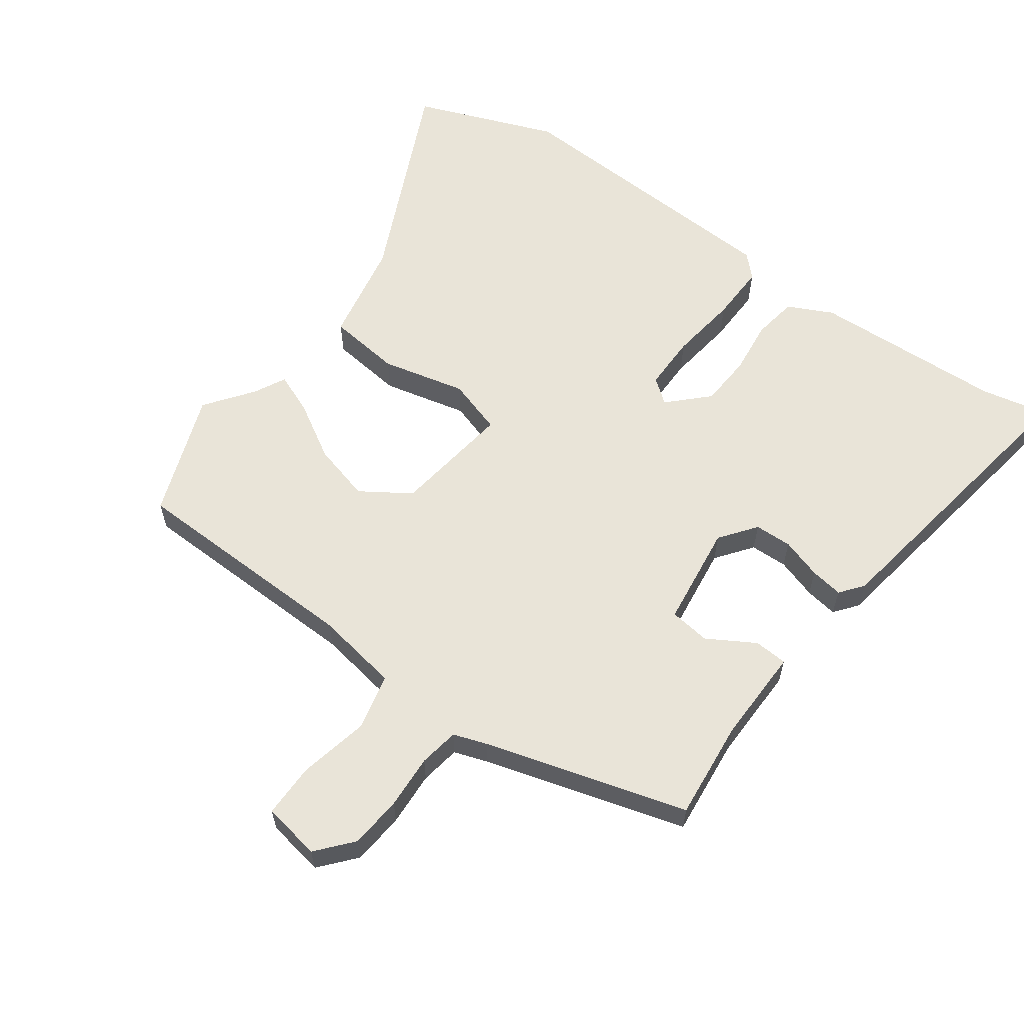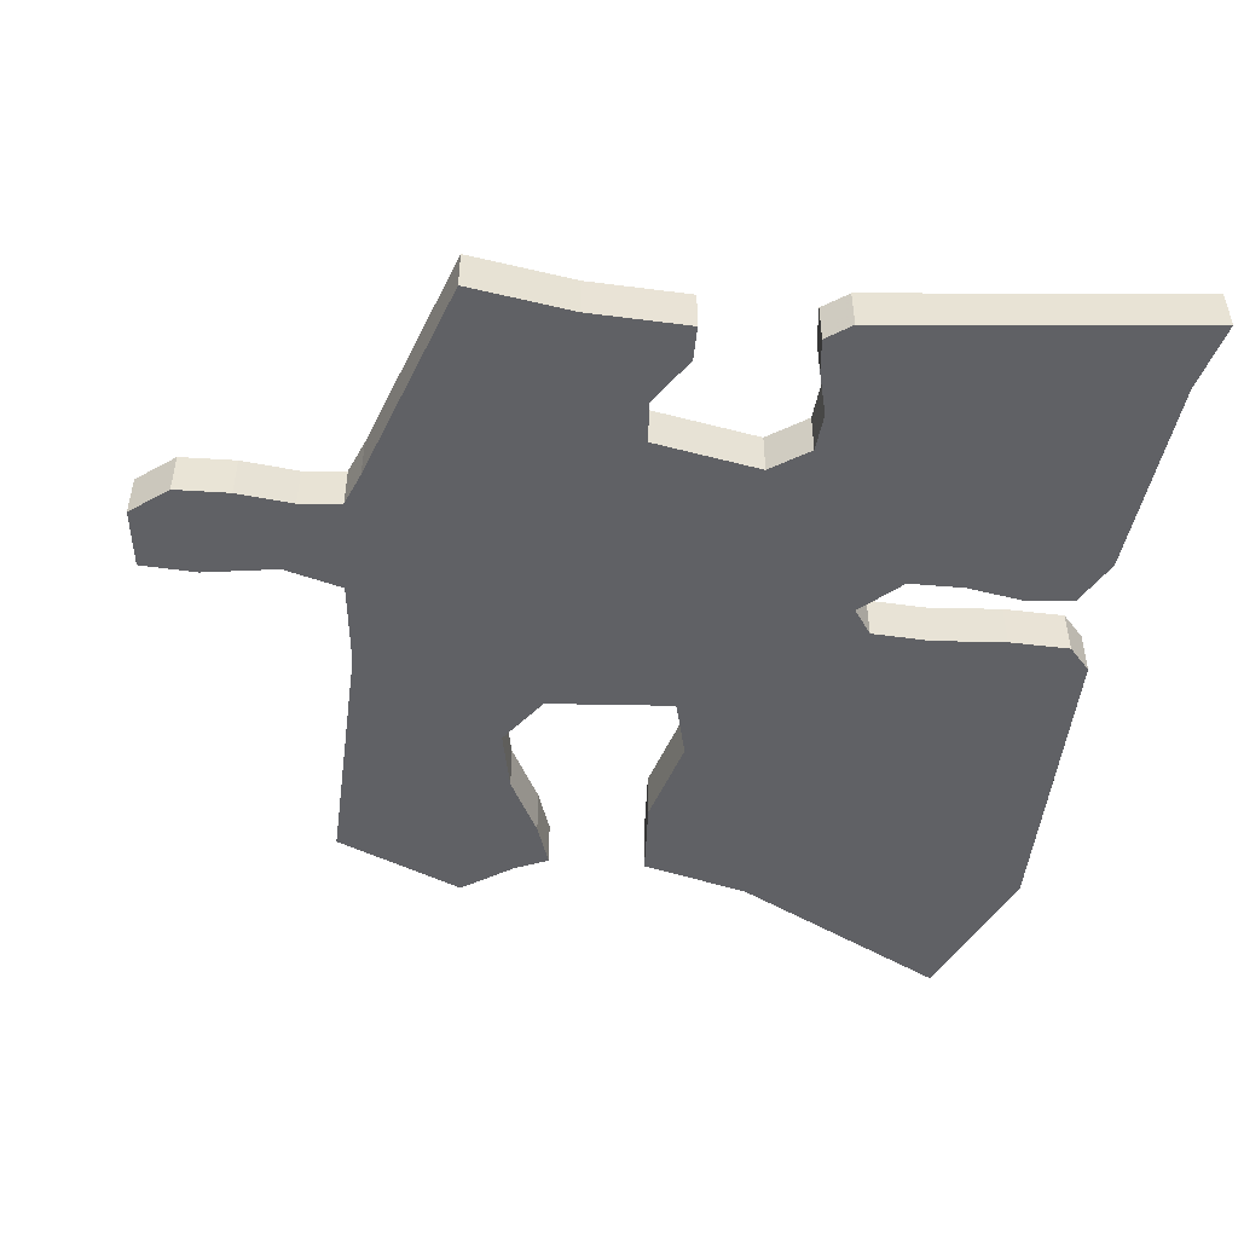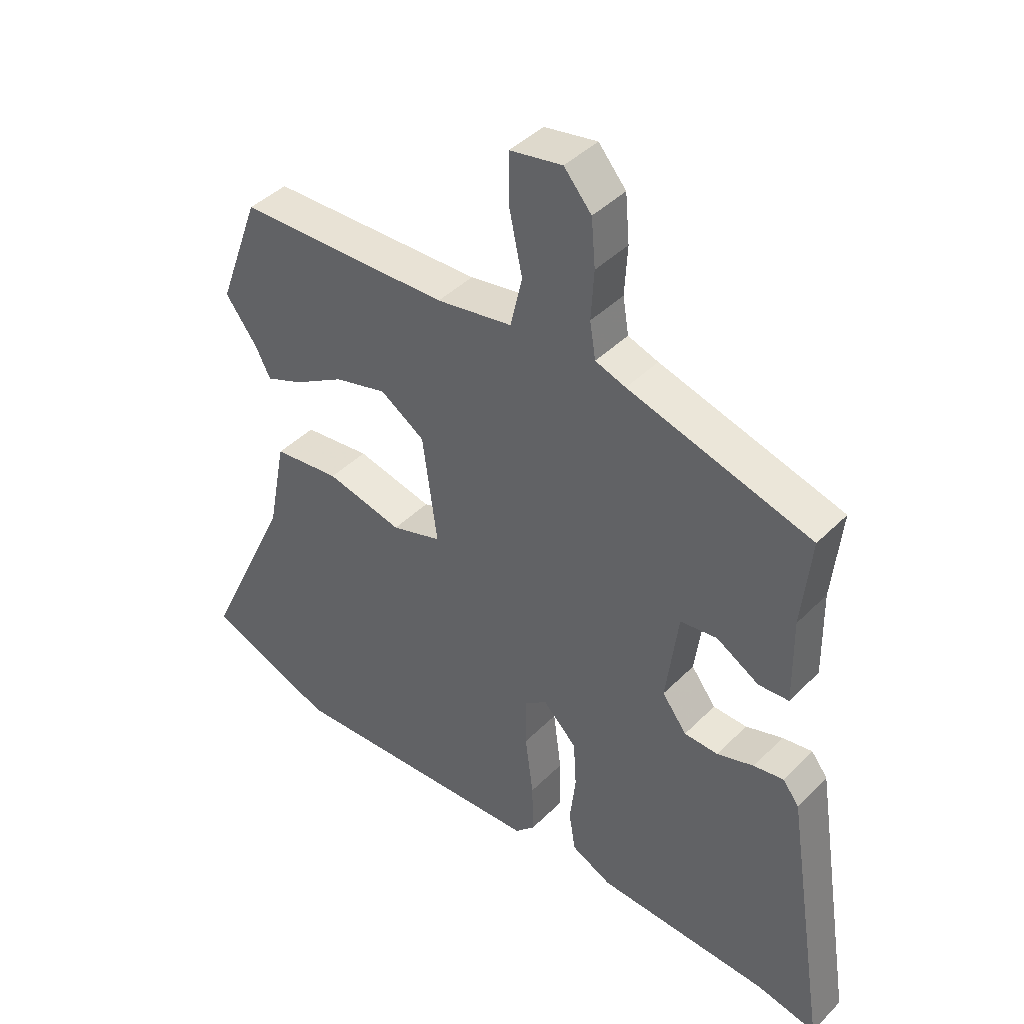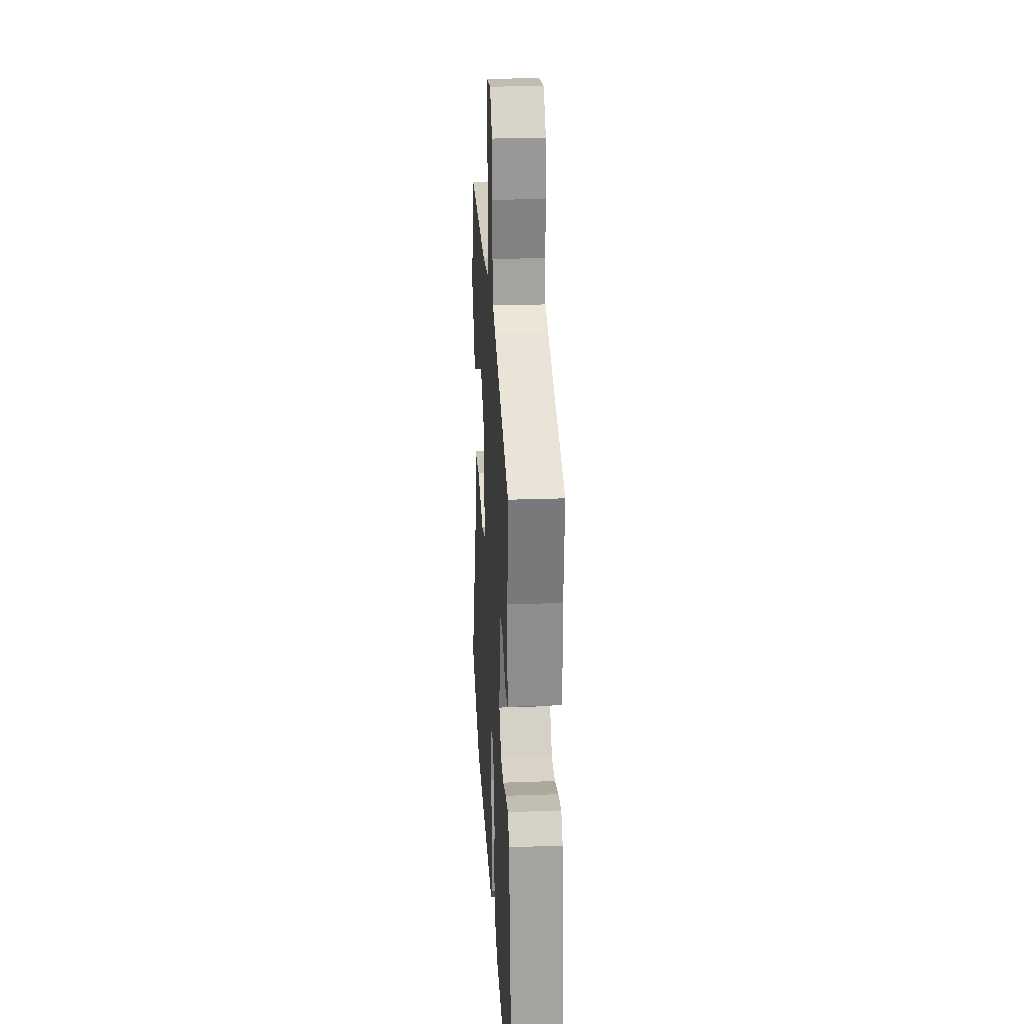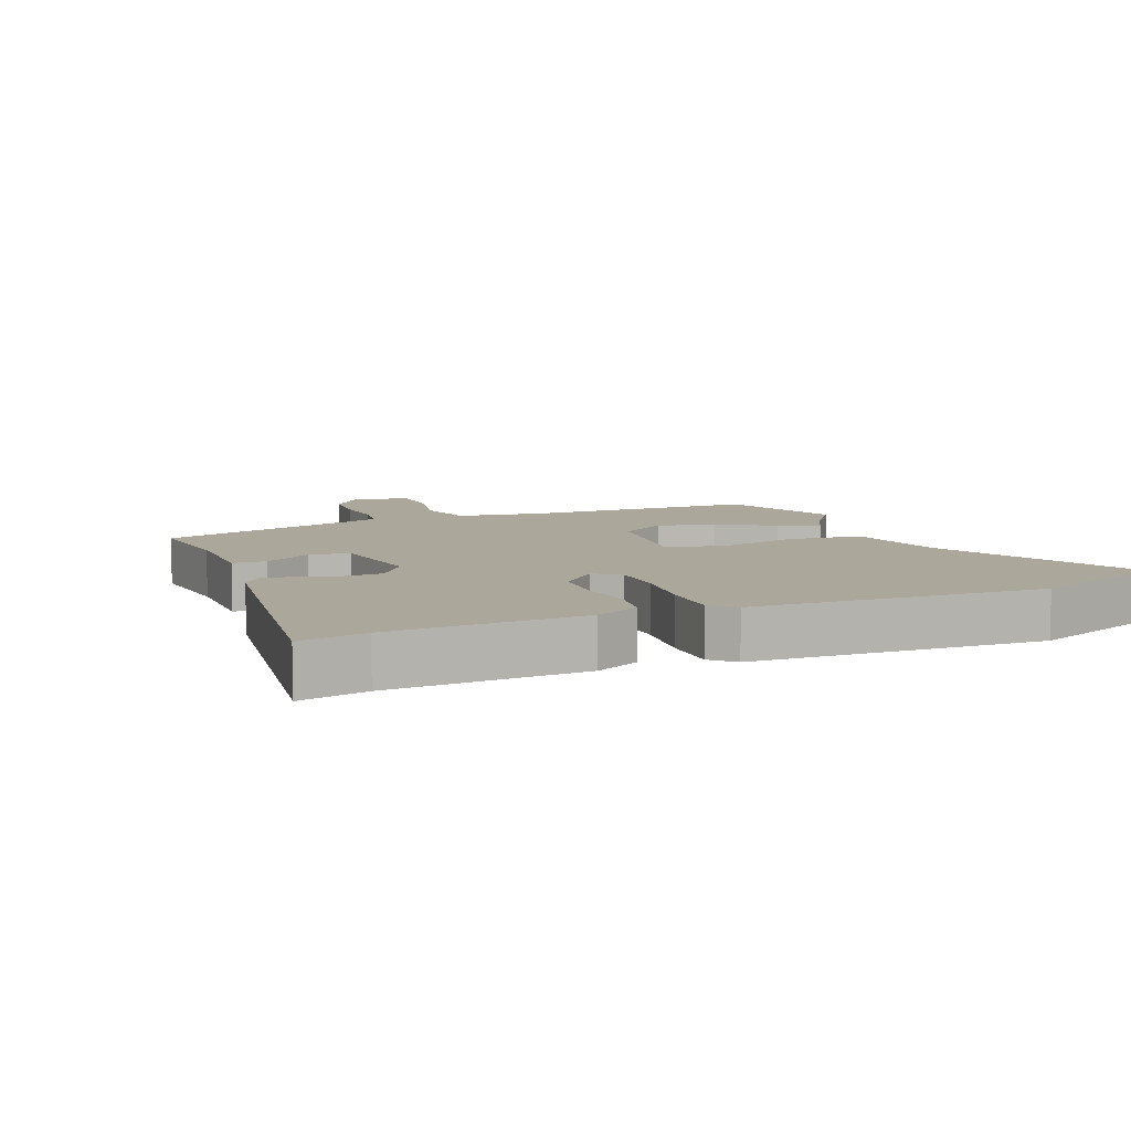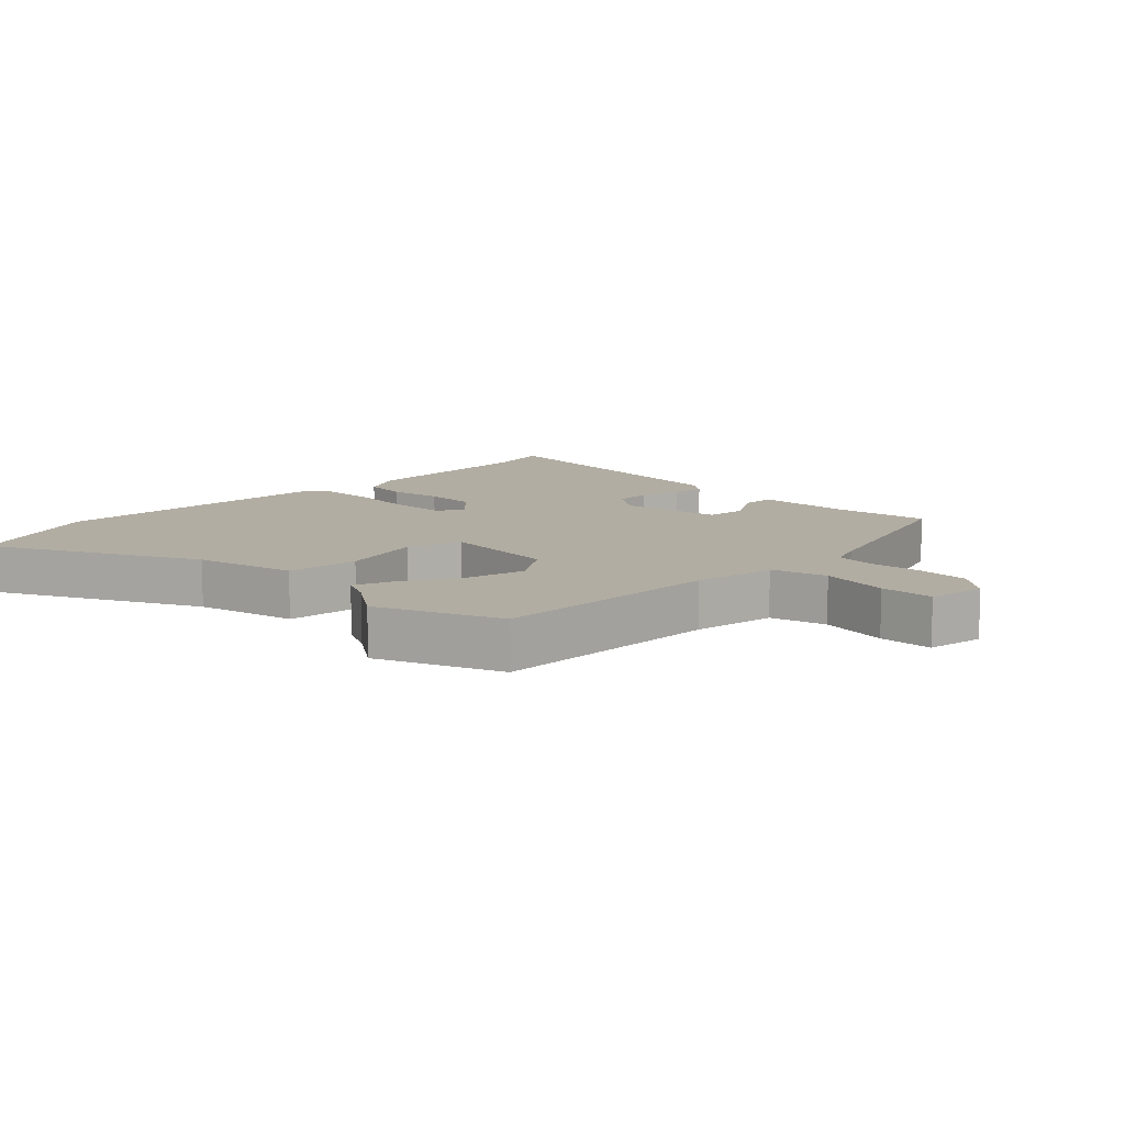
<metadata>
{"format":"obj","ext":"obj","renderer":"f3d","projection":"perspective","resolution":1024,"background":"white","views":[{"elev":60.3,"azim":36.0,"up":"+Y"},{"elev":-48.8,"azim":81.0,"up":"+Y"},{"elev":42.2,"azim":40.2,"up":"+Z"},{"elev":26.5,"azim":86.8,"up":"+Z"},{"elev":8.1,"azim":156.9,"up":"+Y"},{"elev":10.6,"azim":-46.6,"up":"+Y"}]}
</metadata>
<code>
v 0.507 0.07 0.439
v 0.491 0.07 0.285
v 0.493 0.07 0.137
v 0.441 0.07 0.134
v 0.368 0.07 0.177
v 0.305 0.07 0.169
v 0.284 0.07 0.01
v 0.326 0.07 -0.046
v 0.384 0.07 -0.048
v 0.447 0.07 -0.028
v 0.498 0.07 -0.02
v 0.526 0.07 -0.056
v 0.599 0.07 -0.521
v 0.496 0.07 -0.499
v 0.198 0.07 -0.485
v 0.129 0.07 -0.451
v 0.118 0.07 -0.382
v 0.128 0.07 -0.297
v 0.123 0.07 -0.216
v 0.065 0.07 -0.158
v 0.027 0.07 -0.187
v 0.027 0.07 -0.273
v 0.041 0.07 -0.379
v 0.043 0.07 -0.468
v 0.009 0.07 -0.502
v -0.441 0.07 -0.523
v -0.661 0.07 -0.438
v -0.511 0.07 -0.115
v -0.48 0.07 0.044
v -0.366 0.07 0.057
v -0.235 0.07 0.026
v -0.149 0.07 0.053
v -0.174 0.07 0.238
v -0.25 0.07 0.288
v -0.34 0.07 0.264
v -0.426 0.07 0.213
v -0.49 0.07 0.187
v -0.515 0.07 0.236
v -0.57 0.07 0.31
v -0.499 0.07 0.503
v -0.134 0.07 0.512
v -0.004 0.07 0.534
v 0.016 0.07 0.622
v -0.007 0.07 0.73
v -0.007 0.07 0.814
v 0.083 0.07 0.83
v 0.13 0.07 0.775
v 0.137 0.07 0.694
v 0.132 0.07 0.61
v 0.142 0.07 0.548
v 0.194 0.07 0.53
v 0.507 0 0.439
v 0.491 0 0.285
v 0.493 0 0.137
v 0.441 0 0.134
v 0.368 0 0.177
v 0.305 0 0.169
v 0.284 0 0.01
v 0.326 0 -0.046
v 0.384 0 -0.048
v 0.447 0 -0.028
v 0.498 0 -0.02
v 0.526 0 -0.056
v 0.599 0 -0.521
v 0.496 0 -0.499
v 0.198 0 -0.485
v 0.129 0 -0.451
v 0.118 0 -0.382
v 0.128 0 -0.297
v 0.123 0 -0.216
v 0.065 0 -0.158
v 0.027 0 -0.187
v 0.027 0 -0.273
v 0.041 0 -0.379
v 0.043 0 -0.468
v 0.009 0 -0.502
v -0.441 0 -0.523
v -0.661 0 -0.438
v -0.511 0 -0.115
v -0.48 0 0.044
v -0.366 0 0.057
v -0.235 0 0.026
v -0.149 0 0.053
v -0.174 0 0.238
v -0.25 0 0.288
v -0.34 0 0.264
v -0.426 0 0.213
v -0.49 0 0.187
v -0.515 0 0.236
v -0.57 0 0.31
v -0.499 0 0.503
v -0.134 0 0.512
v -0.004 0 0.534
v 0.016 0 0.622
v -0.007 0 0.73
v -0.007 0 0.814
v 0.083 0 0.83
v 0.13 0 0.775
v 0.137 0 0.694
v 0.132 0 0.61
v 0.142 0 0.548
v 0.194 0 0.53
f 47 48 49
f 46 47 49
f 45 46 49
f 44 45 49
f 43 44 49
f 42 43 49 50
f 41 42 50 51
f 38 39 40 41
f 37 38 41
f 36 37 41
f 35 36 41
f 34 35 41 51
f 28 29 30 31
f 28 31 32
f 27 28 32
f 26 27 32
f 25 26 32
f 24 25 32
f 23 24 32
f 22 23 32
f 21 22 32 33
f 16 17 18
f 15 16 18
f 14 15 18
f 14 18 19
f 13 14 19
f 12 13 19
f 11 12 19
f 10 11 19
f 9 10 19
f 8 9 19 20
f 2 3 4 5
f 2 5 6
f 1 2 6
f 51 1 6
f 34 51 6
f 33 34 6
f 7 8 20
f 20 21 33
f 7 20 33
f 6 7 33
f 100 99 98
f 100 98 97
f 100 97 96
f 100 96 95
f 100 95 94
f 101 100 94 93
f 102 101 93 92
f 92 91 90 89
f 92 89 88
f 92 88 87
f 92 87 86
f 102 92 86 85
f 82 81 80 79
f 83 82 79
f 83 79 78
f 83 78 77
f 83 77 76
f 83 76 75
f 83 75 74
f 83 74 73
f 84 83 73 72
f 69 68 67
f 69 67 66
f 69 66 65
f 70 69 65
f 70 65 64
f 70 64 63
f 70 63 62
f 70 62 61
f 70 61 60
f 71 70 60 59
f 56 55 54 53
f 57 56 53
f 57 53 52
f 57 52 102
f 57 102 85
f 57 85 84
f 71 59 58
f 84 72 71
f 84 71 58
f 84 58 57
f 1 52 53 2
f 2 53 54 3
f 3 54 55 4
f 4 55 56 5
f 5 56 57 6
f 6 57 58 7
f 7 58 59 8
f 8 59 60 9
f 9 60 61 10
f 10 61 62 11
f 11 62 63 12
f 12 63 64 13
f 13 64 65 14
f 14 65 66 15
f 15 66 67 16
f 16 67 68 17
f 17 68 69 18
f 18 69 70 19
f 19 70 71 20
f 20 71 72 21
f 21 72 73 22
f 22 73 74 23
f 23 74 75 24
f 24 75 76 25
f 25 76 77 26
f 26 77 78 27
f 27 78 79 28
f 28 79 80 29
f 29 80 81 30
f 30 81 82 31
f 31 82 83 32
f 32 83 84 33
f 33 84 85 34
f 34 85 86 35
f 35 86 87 36
f 36 87 88 37
f 37 88 89 38
f 38 89 90 39
f 39 90 91 40
f 40 91 92 41
f 41 92 93 42
f 42 93 94 43
f 43 94 95 44
f 44 95 96 45
f 45 96 97 46
f 46 97 98 47
f 47 98 99 48
f 48 99 100 49
f 49 100 101 50
f 50 101 102 51
f 51 102 52 1

</code>
